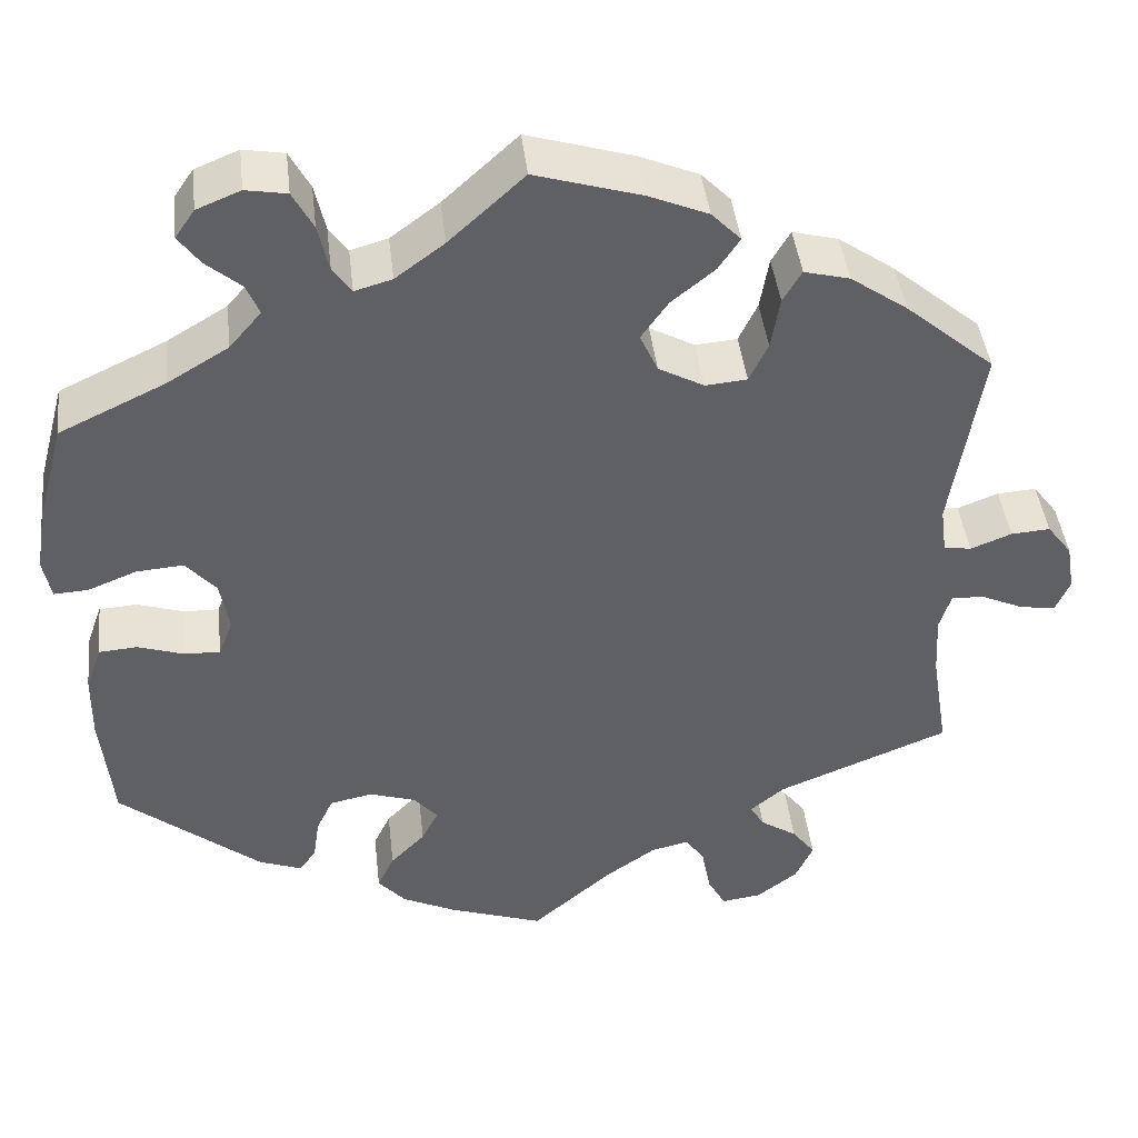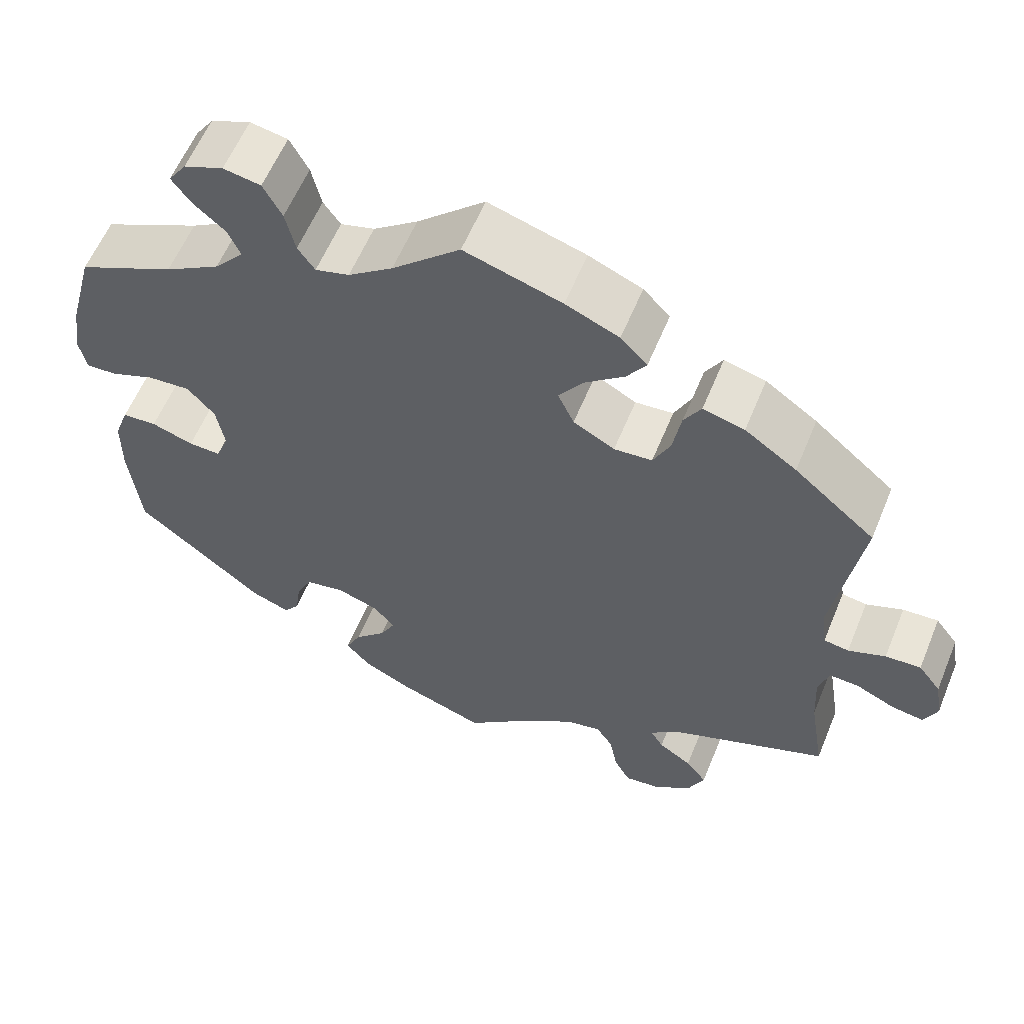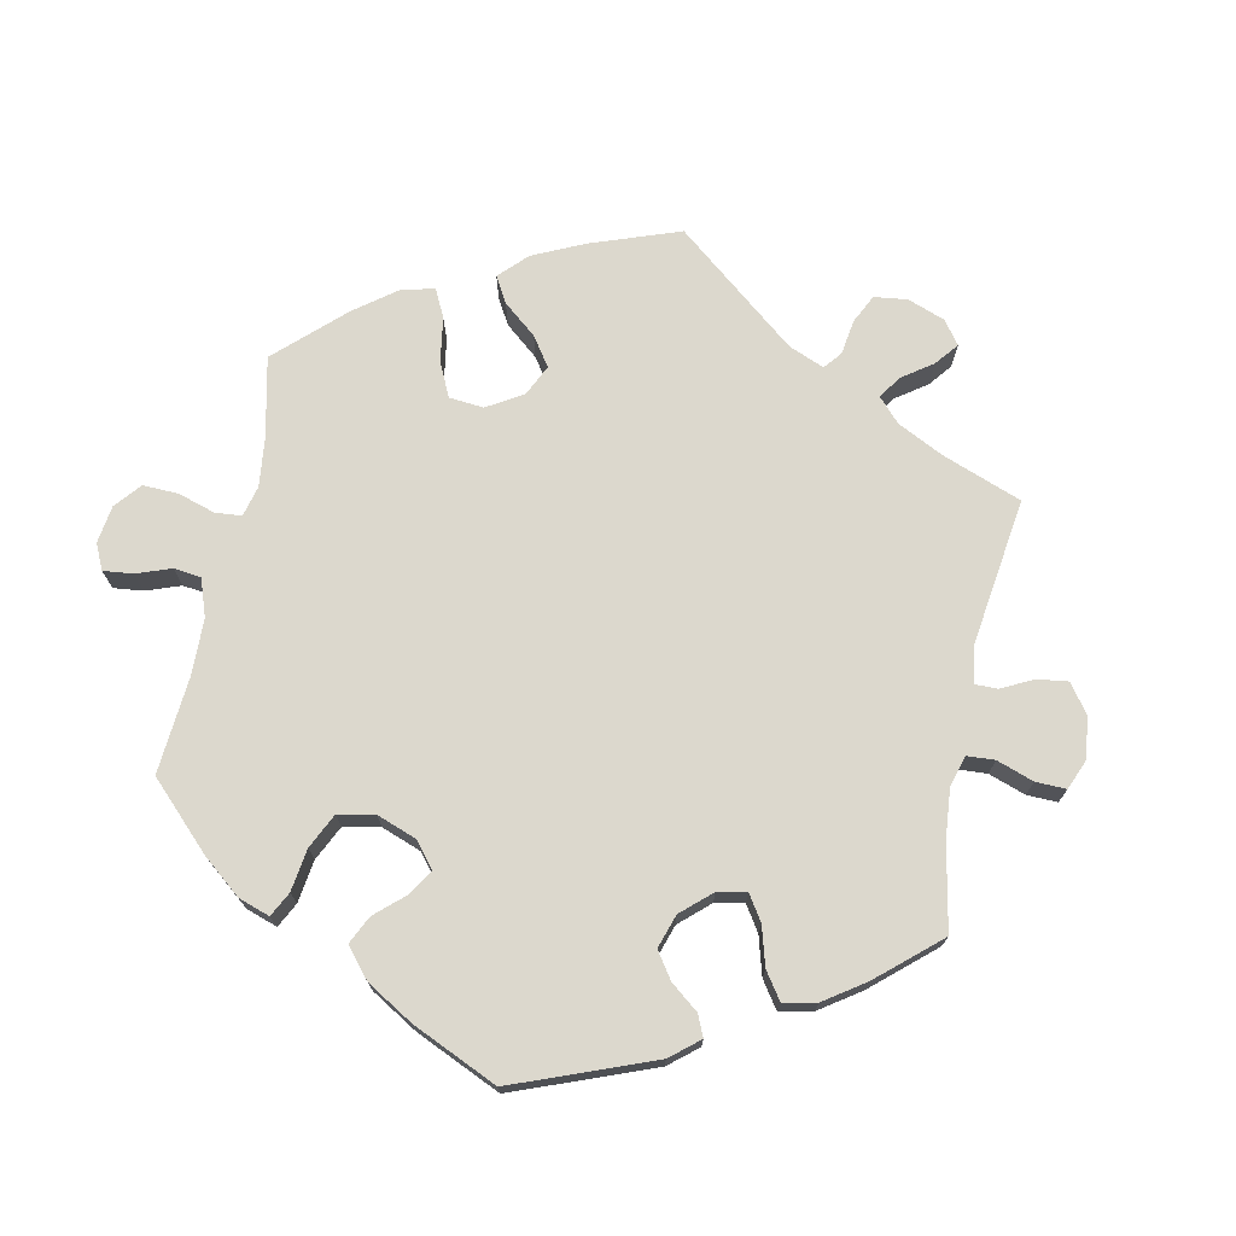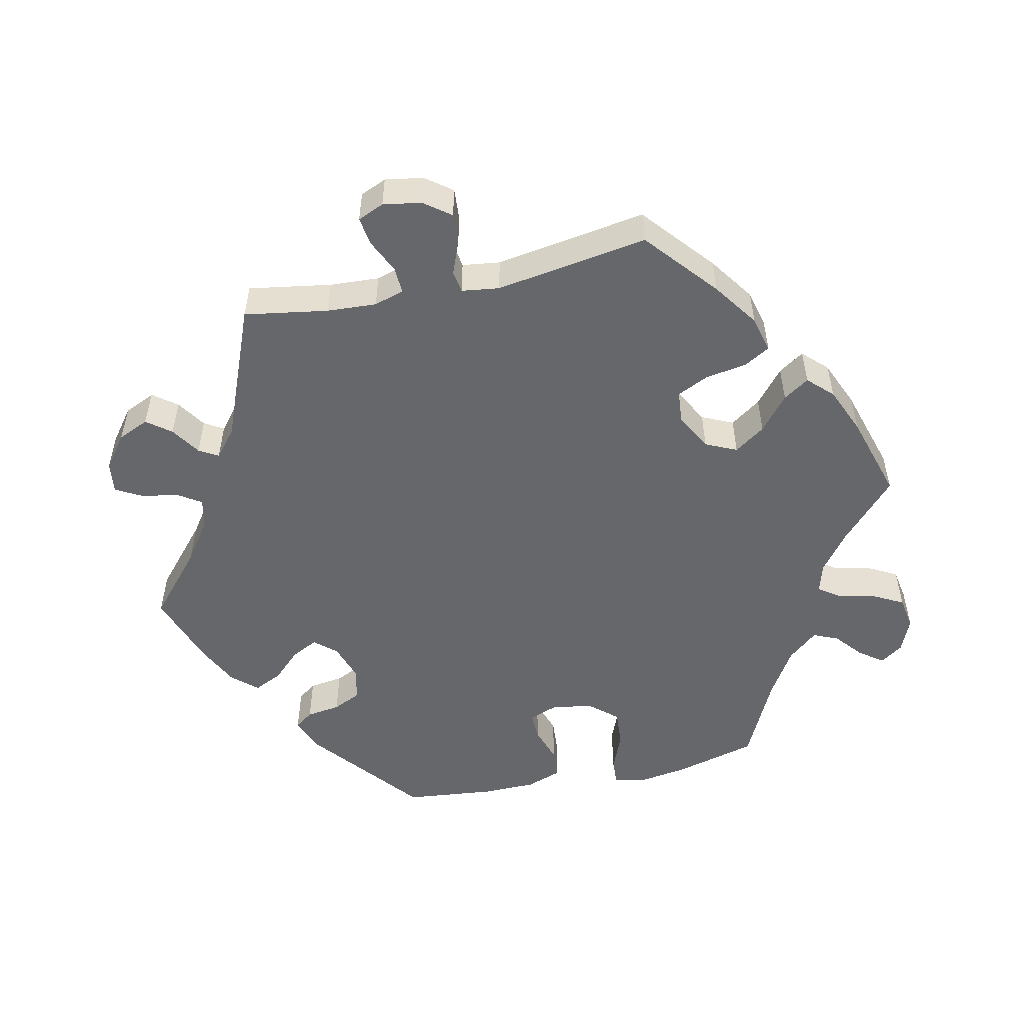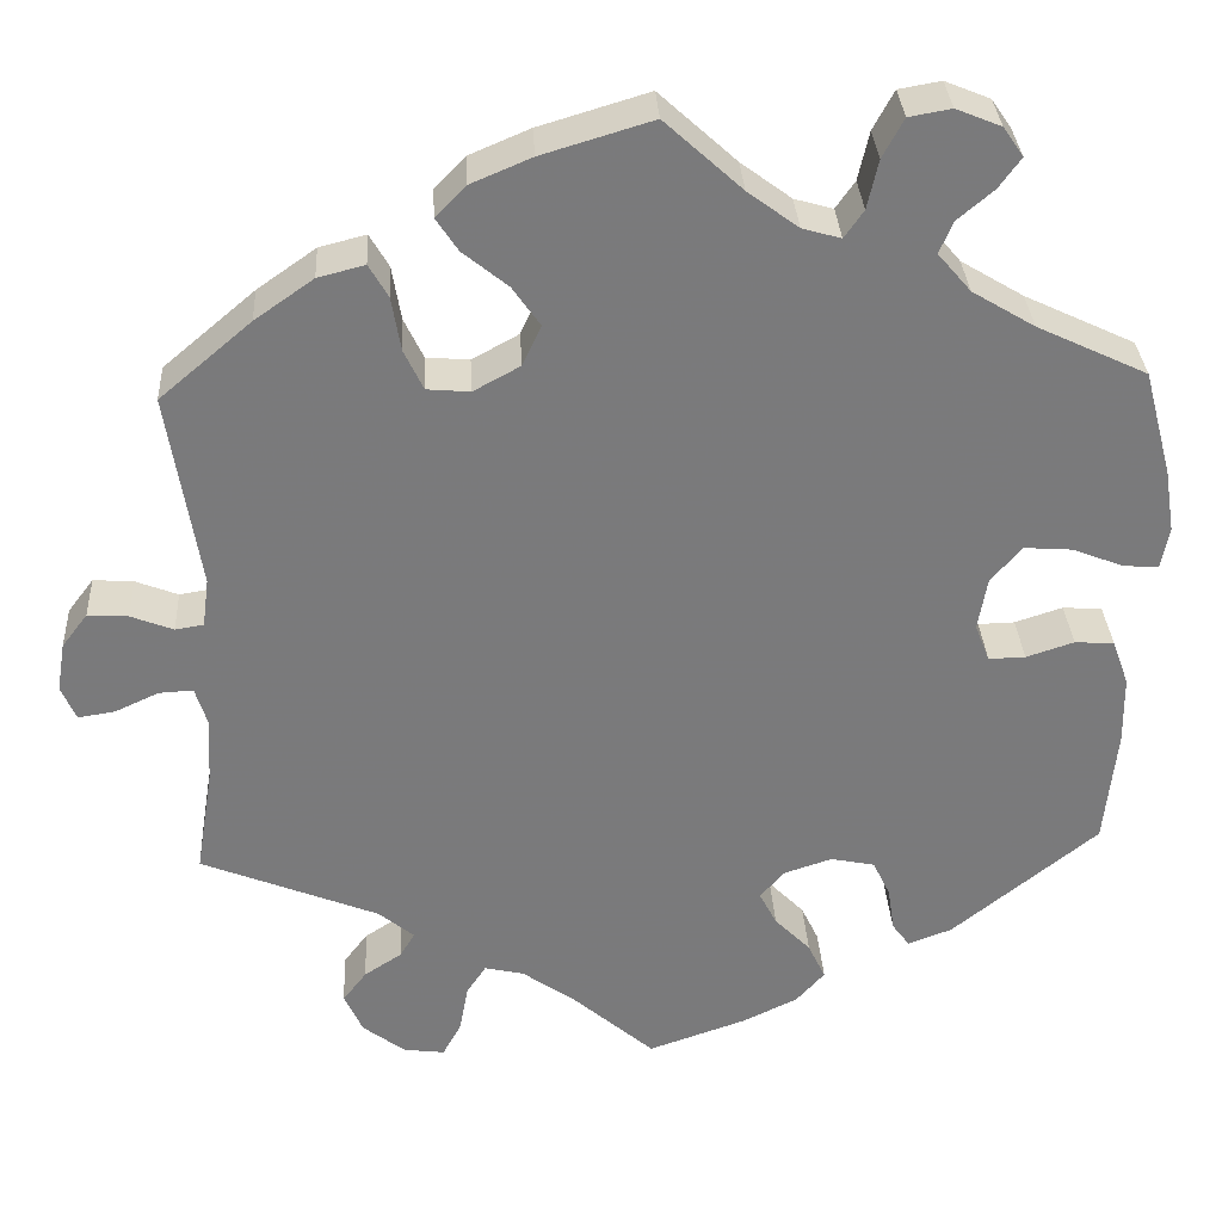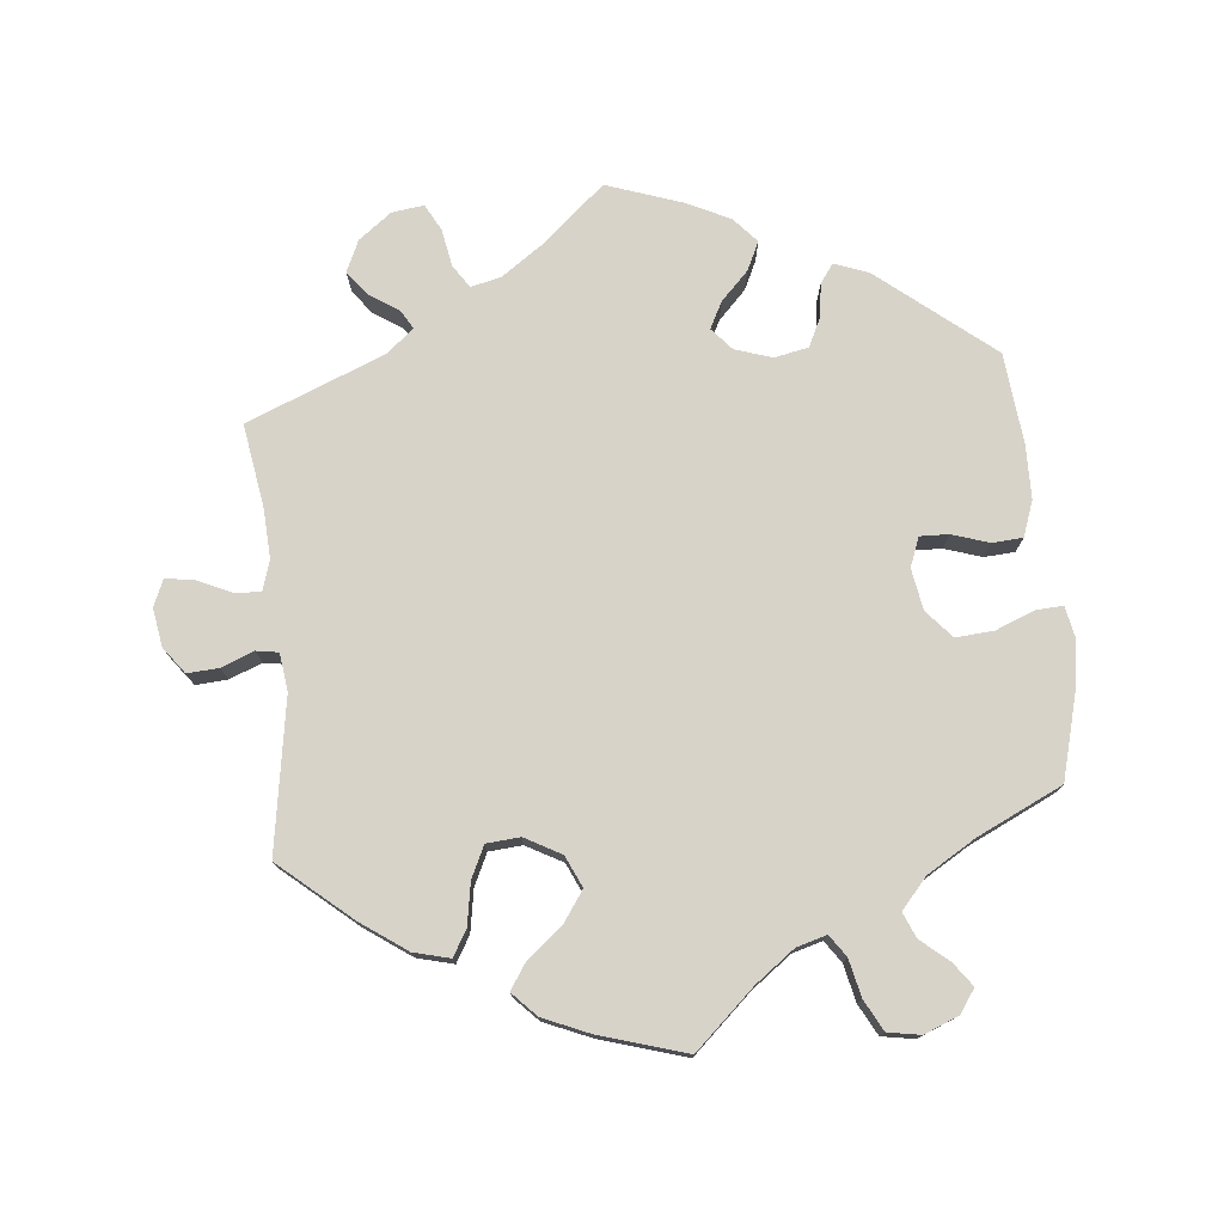
<metadata>
{"format":"obj","ext":"obj","renderer":"f3d","projection":"perspective","resolution":1024,"background":"white","views":[{"elev":43.2,"azim":173.4,"up":"+Z"},{"elev":59.2,"azim":-157.7,"up":"+Z"},{"elev":72.4,"azim":131.6,"up":"+Y"},{"elev":-52.0,"azim":-77.8,"up":"+Y"},{"elev":32.1,"azim":-3.2,"up":"+Z"},{"elev":76.1,"azim":-5.6,"up":"+Y"}]}
</metadata>
<code>
v -0.09 0.07 -0.5
v -0.147 0.07 -0.46
v -0.19 0.07 -0.45
v -0.211 0.07 -0.482
v -0.221 0.07 -0.535
v -0.241 0.07 -0.572
v -0.286 0.07 -0.566
v -0.332 0.07 -0.531
v -0.352 0.07 -0.487
v -0.326 0.07 -0.453
v -0.285 0.07 -0.426
v -0.269 0.07 -0.399
v -0.308 0.07 -0.367
v -0.501 0.07 -0.289
v -0.482 0.07 -0.172
v -0.478 0.07 -0.102
v -0.491 0.07 -0.06
v -0.528 0.07 -0.062
v -0.576 0.07 -0.084
v -0.616 0.07 -0.09
v -0.632 0.07 -0.053
v -0.623 0.07 0.001
v -0.595 0.07 0.038
v -0.551 0.07 0.035
v -0.505 0.07 0.017
v -0.474 0.07 0.022
v -0.467 0.07 0.075
v -0.501 0.07 0.289
v -0.401 0.07 0.374
v -0.337 0.07 0.419
v -0.286 0.07 0.432
v -0.265 0.07 0.396
v -0.255 0.07 0.337
v -0.234 0.07 0.293
v -0.187 0.07 0.289
v -0.136 0.07 0.317
v -0.116 0.07 0.361
v -0.146 0.07 0.404
v -0.195 0.07 0.444
v -0.219 0.07 0.48
v -0.186 0.07 0.514
v -0.12 0.07 0.542
v 0 0.07 0.578
v 0.084 0.07 0.501
v 0.139 0.07 0.46
v 0.181 0.07 0.448
v 0.202 0.07 0.478
v 0.214 0.07 0.531
v 0.237 0.07 0.574
v 0.283 0.07 0.582
v 0.332 0.07 0.562
v 0.354 0.07 0.53
v 0.33 0.07 0.497
v 0.291 0.07 0.464
v 0.276 0.07 0.429
v 0.312 0.07 0.387
v 0.38 0.07 0.346
v 0.5 0.07 0.289
v 0.531 0.07 0.173
v 0.542 0.07 0.104
v 0.533 0.07 0.059
v 0.495 0.07 0.061
v 0.44 0.07 0.083
v 0.387 0.07 0.087
v 0.353 0.07 0.048
v 0.343 0.07 -0.01
v 0.359 0.07 -0.051
v 0.399 0.07 -0.05
v 0.451 0.07 -0.033
v 0.494 0.07 -0.036
v 0.512 0.07 -0.086
v 0.513 0.07 -0.161
v 0.5 0.07 -0.289
v 0.341 0.07 -0.418
v 0.293 0.07 -0.436
v 0.274 0.07 -0.41
v 0.267 0.07 -0.362
v 0.248 0.07 -0.322
v 0.2 0.07 -0.312
v 0.148 0.07 -0.329
v 0.121 0.07 -0.36
v 0.14 0.07 -0.397
v 0.179 0.07 -0.437
v 0.198 0.07 -0.477
v 0.167 0.07 -0.512
v 0.107 0.07 -0.541
v 0 0.07 -0.578
v -0.09 0 -0.5
v -0.147 0 -0.46
v -0.19 0 -0.45
v -0.211 0 -0.482
v -0.221 0 -0.535
v -0.241 0 -0.572
v -0.286 0 -0.566
v -0.332 0 -0.531
v -0.352 0 -0.487
v -0.326 0 -0.453
v -0.285 0 -0.426
v -0.269 0 -0.399
v -0.308 0 -0.367
v -0.501 0 -0.289
v -0.482 0 -0.172
v -0.478 0 -0.102
v -0.491 0 -0.06
v -0.528 0 -0.062
v -0.576 0 -0.084
v -0.616 0 -0.09
v -0.632 0 -0.053
v -0.623 0 0.001
v -0.595 0 0.038
v -0.551 0 0.035
v -0.505 0 0.017
v -0.474 0 0.022
v -0.467 0 0.075
v -0.501 0 0.289
v -0.401 0 0.374
v -0.337 0 0.419
v -0.286 0 0.432
v -0.265 0 0.396
v -0.255 0 0.337
v -0.234 0 0.293
v -0.187 0 0.289
v -0.136 0 0.317
v -0.116 0 0.361
v -0.146 0 0.404
v -0.195 0 0.444
v -0.219 0 0.48
v -0.186 0 0.514
v -0.12 0 0.542
v 0 0 0.578
v 0.084 0 0.501
v 0.139 0 0.46
v 0.181 0 0.448
v 0.202 0 0.478
v 0.214 0 0.531
v 0.237 0 0.574
v 0.283 0 0.582
v 0.332 0 0.562
v 0.354 0 0.53
v 0.33 0 0.497
v 0.291 0 0.464
v 0.276 0 0.429
v 0.312 0 0.387
v 0.38 0 0.346
v 0.5 0 0.289
v 0.531 0 0.173
v 0.542 0 0.104
v 0.533 0 0.059
v 0.495 0 0.061
v 0.44 0 0.083
v 0.387 0 0.087
v 0.353 0 0.048
v 0.343 0 -0.01
v 0.359 0 -0.051
v 0.399 0 -0.05
v 0.451 0 -0.033
v 0.494 0 -0.036
v 0.512 0 -0.086
v 0.513 0 -0.161
v 0.5 0 -0.289
v 0.341 0 -0.418
v 0.293 0 -0.436
v 0.274 0 -0.41
v 0.267 0 -0.362
v 0.248 0 -0.322
v 0.2 0 -0.312
v 0.148 0 -0.329
v 0.121 0 -0.36
v 0.14 0 -0.397
v 0.179 0 -0.437
v 0.198 0 -0.477
v 0.167 0 -0.512
v 0.107 0 -0.541
v 0 0 -0.578
f 86 87 1
f 85 86 1 2
f 82 83 84 85
f 81 82 85 2
f 80 81 2 3
f 74 75 76 77
f 74 77 78
f 73 74 78
f 72 73 78 79
f 68 69 70 71
f 67 68 71 72
f 60 61 62 63
f 60 63 64
f 57 58 59 60
f 56 57 60 64
f 55 56 64 65
f 51 52 53 54
f 51 54 55
f 50 51 55
f 47 48 49 50
f 46 47 50 55
f 41 42 43 44
f 41 44 45
f 38 39 40 41
f 37 38 41 45
f 36 37 45 46
f 30 31 32 33
f 30 33 34
f 27 28 29 30
f 26 27 30 34
f 22 23 24 25
f 20 21 22 25
f 18 19 20 25
f 17 18 25 26
f 16 17 26 34
f 13 14 15
f 12 13 15 16
f 8 9 10 11
f 8 11 12
f 7 8 12
f 4 5 6 7
f 3 4 7 12
f 80 3 12 16
f 67 72 79 80
f 66 67 80 16
f 35 36 46 55
f 35 55 65 66
f 16 34 35 66
f 88 174 173
f 89 88 173 172
f 172 171 170 169
f 89 172 169 168
f 90 89 168 167
f 164 163 162 161
f 165 164 161
f 165 161 160
f 166 165 160 159
f 158 157 156 155
f 159 158 155 154
f 150 149 148 147
f 151 150 147
f 147 146 145 144
f 151 147 144 143
f 152 151 143 142
f 141 140 139 138
f 142 141 138
f 142 138 137
f 137 136 135 134
f 142 137 134 133
f 131 130 129 128
f 132 131 128
f 128 127 126 125
f 132 128 125 124
f 133 132 124 123
f 120 119 118 117
f 121 120 117
f 117 116 115 114
f 121 117 114 113
f 112 111 110 109
f 112 109 108 107
f 112 107 106 105
f 113 112 105 104
f 121 113 104 103
f 102 101 100
f 103 102 100 99
f 98 97 96 95
f 99 98 95
f 99 95 94
f 94 93 92 91
f 99 94 91 90
f 103 99 90 167
f 167 166 159 154
f 103 167 154 153
f 142 133 123 122
f 153 152 142 122
f 153 122 121 103
f 1 88 89 2
f 2 89 90 3
f 3 90 91 4
f 4 91 92 5
f 5 92 93 6
f 6 93 94 7
f 7 94 95 8
f 8 95 96 9
f 9 96 97 10
f 10 97 98 11
f 11 98 99 12
f 12 99 100 13
f 13 100 101 14
f 14 101 102 15
f 15 102 103 16
f 16 103 104 17
f 17 104 105 18
f 18 105 106 19
f 19 106 107 20
f 20 107 108 21
f 21 108 109 22
f 22 109 110 23
f 23 110 111 24
f 24 111 112 25
f 25 112 113 26
f 26 113 114 27
f 27 114 115 28
f 28 115 116 29
f 29 116 117 30
f 30 117 118 31
f 31 118 119 32
f 32 119 120 33
f 33 120 121 34
f 34 121 122 35
f 35 122 123 36
f 36 123 124 37
f 37 124 125 38
f 38 125 126 39
f 39 126 127 40
f 40 127 128 41
f 41 128 129 42
f 42 129 130 43
f 43 130 131 44
f 44 131 132 45
f 45 132 133 46
f 46 133 134 47
f 47 134 135 48
f 48 135 136 49
f 49 136 137 50
f 50 137 138 51
f 51 138 139 52
f 52 139 140 53
f 53 140 141 54
f 54 141 142 55
f 55 142 143 56
f 56 143 144 57
f 57 144 145 58
f 58 145 146 59
f 59 146 147 60
f 60 147 148 61
f 61 148 149 62
f 62 149 150 63
f 63 150 151 64
f 64 151 152 65
f 65 152 153 66
f 66 153 154 67
f 67 154 155 68
f 68 155 156 69
f 69 156 157 70
f 70 157 158 71
f 71 158 159 72
f 72 159 160 73
f 73 160 161 74
f 74 161 162 75
f 75 162 163 76
f 76 163 164 77
f 77 164 165 78
f 78 165 166 79
f 79 166 167 80
f 80 167 168 81
f 81 168 169 82
f 82 169 170 83
f 83 170 171 84
f 84 171 172 85
f 85 172 173 86
f 86 173 174 87
f 87 174 88 1

</code>
